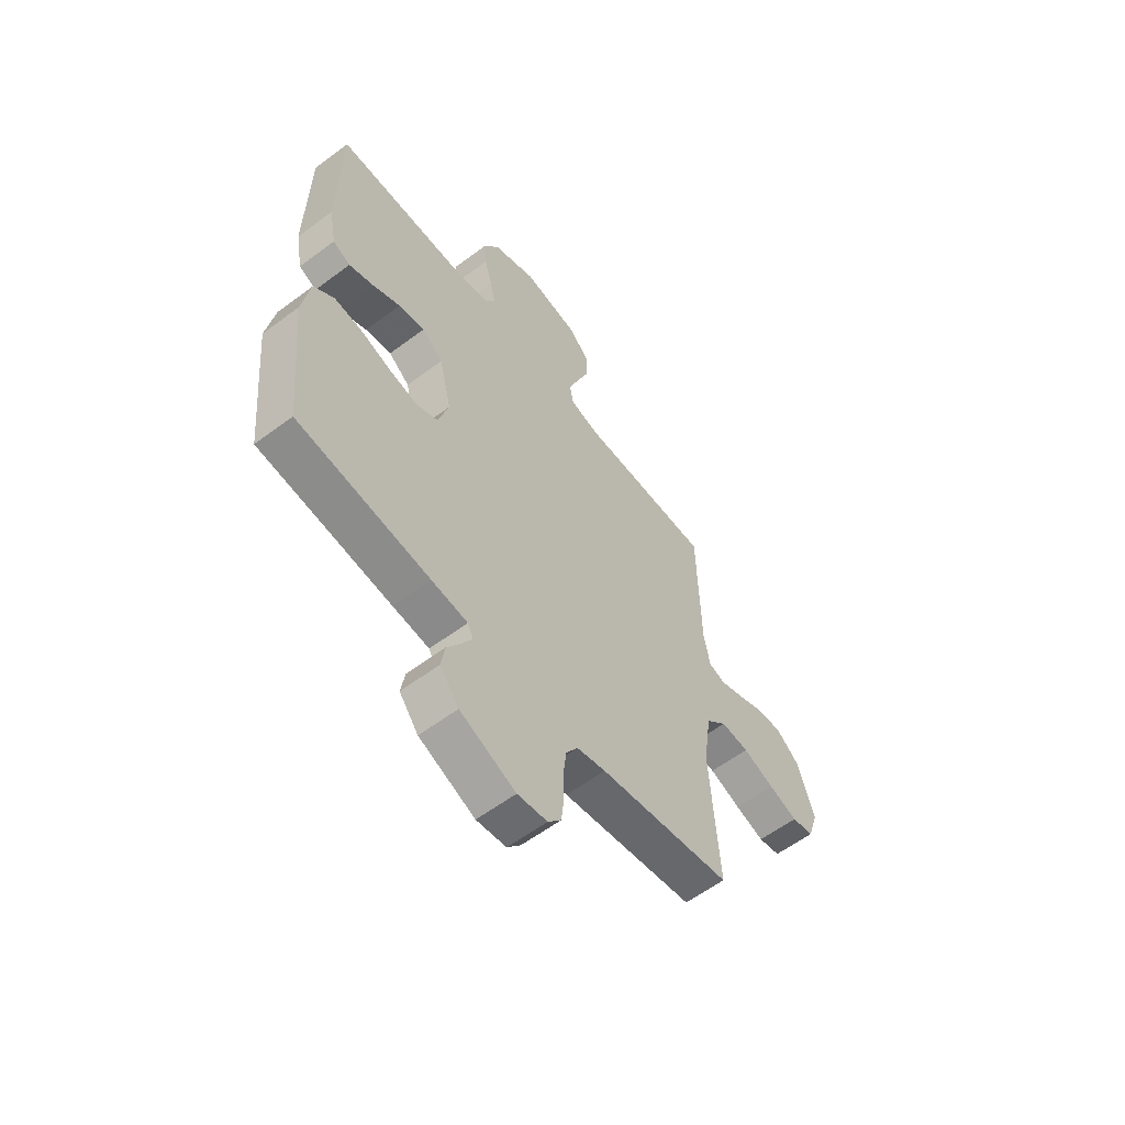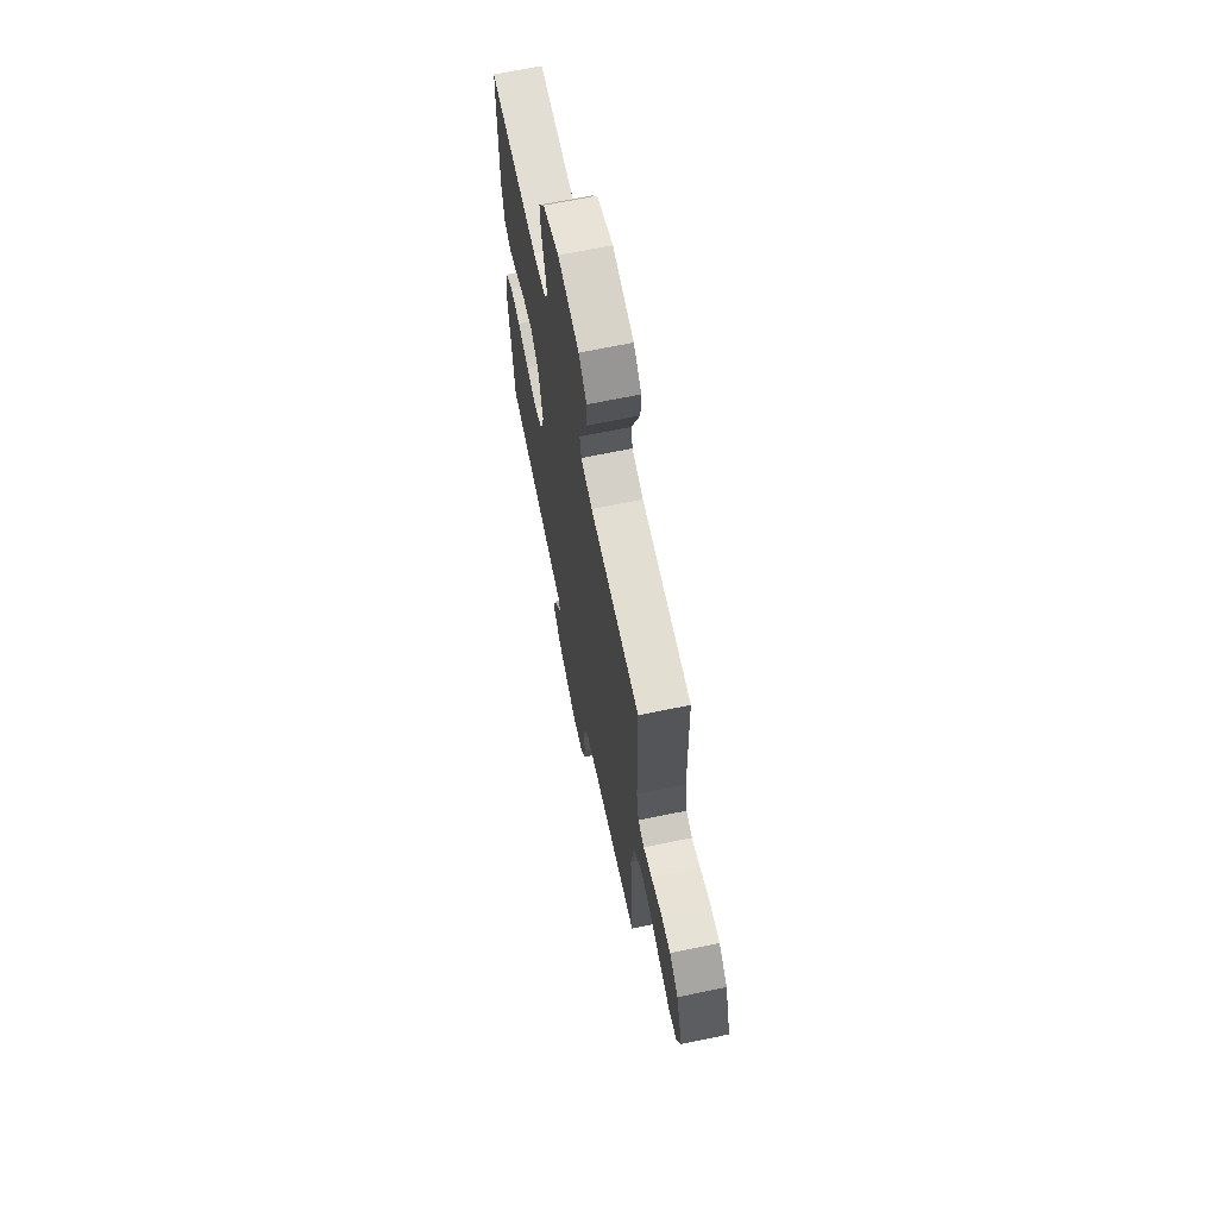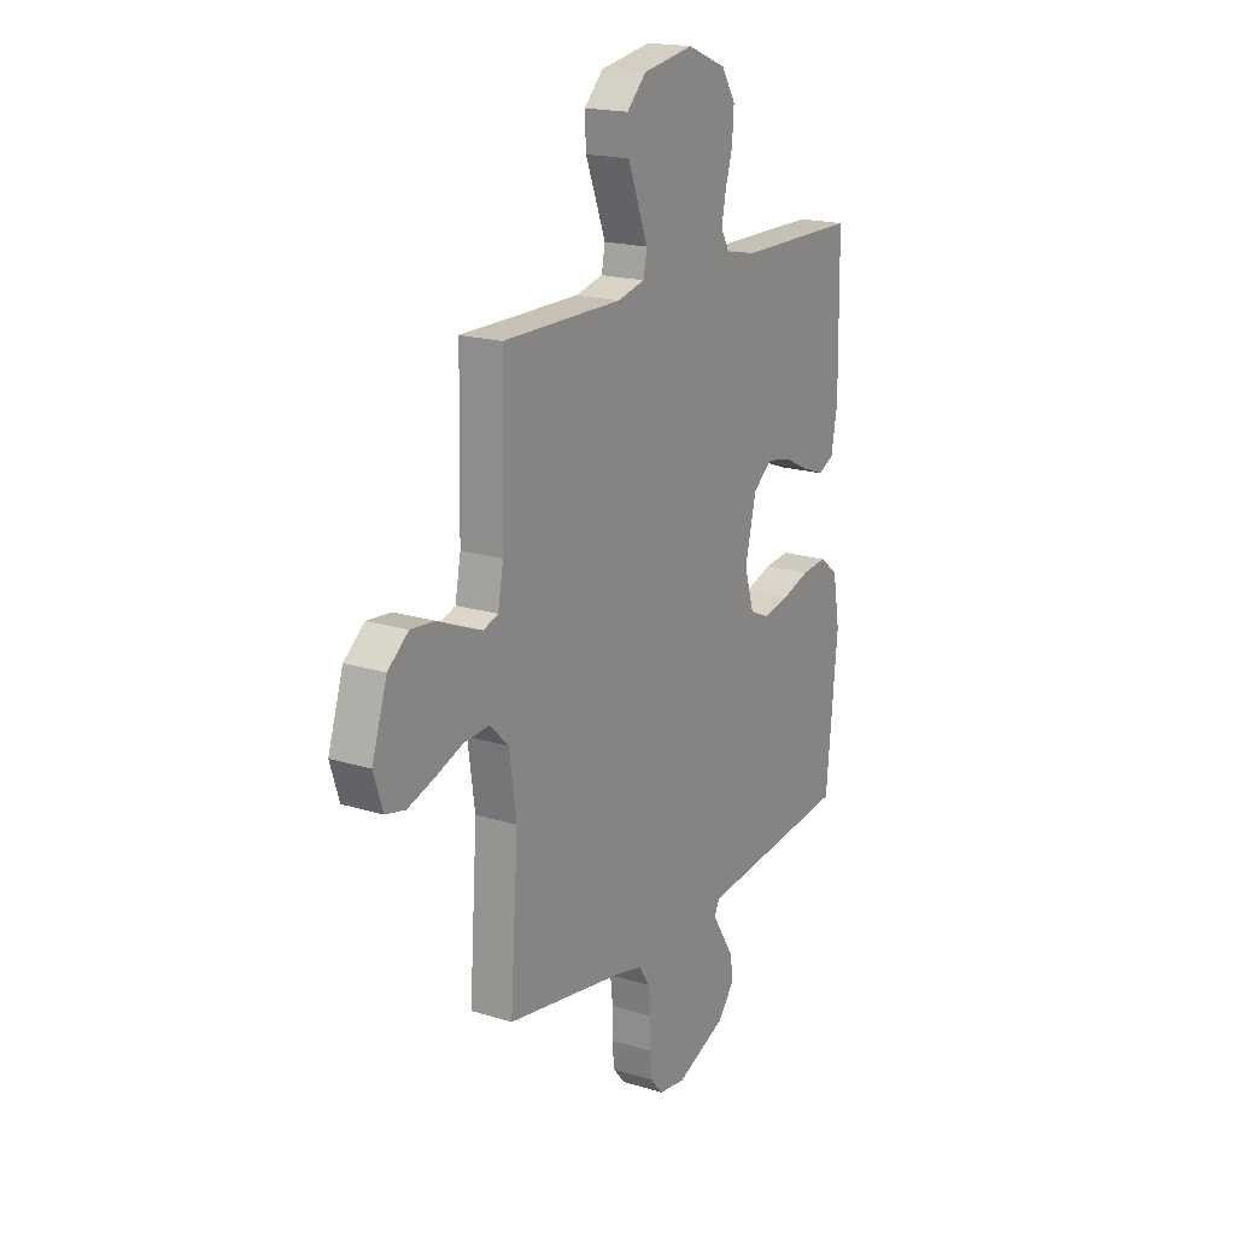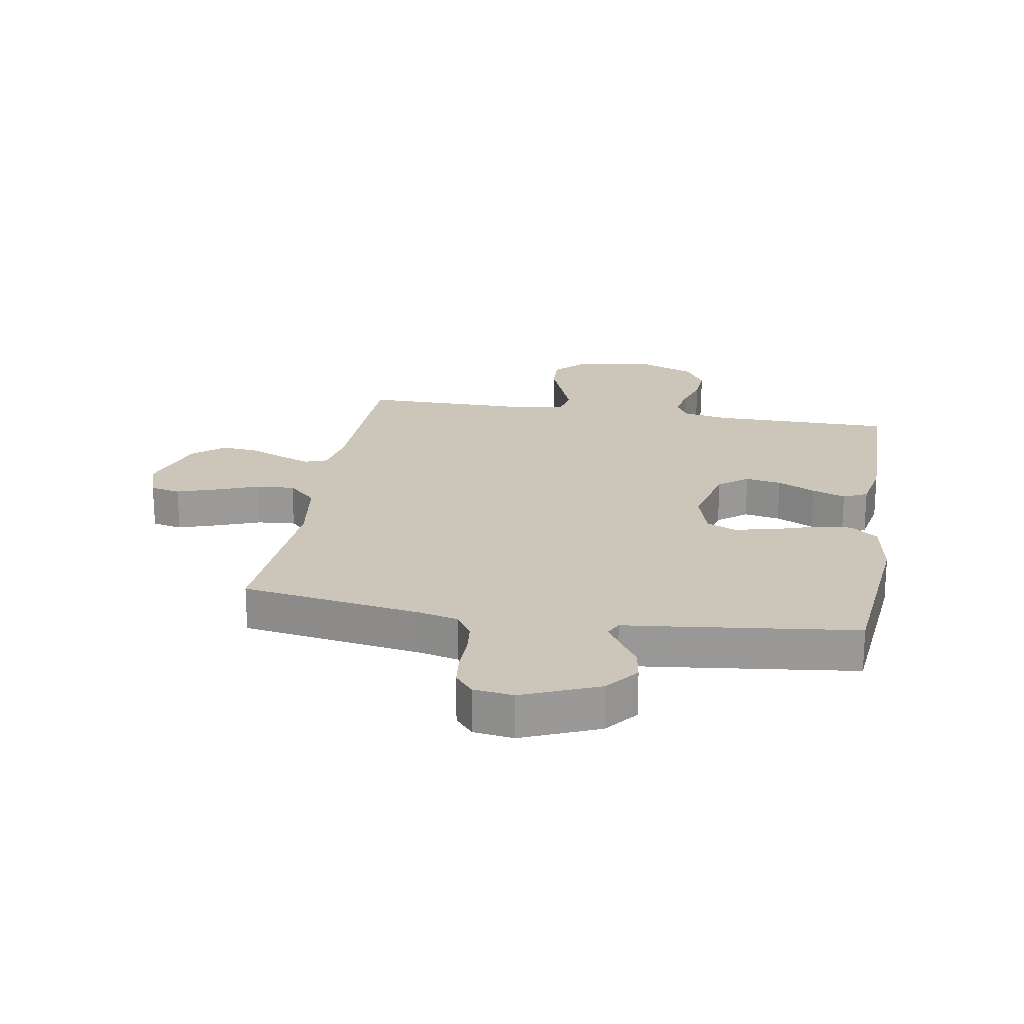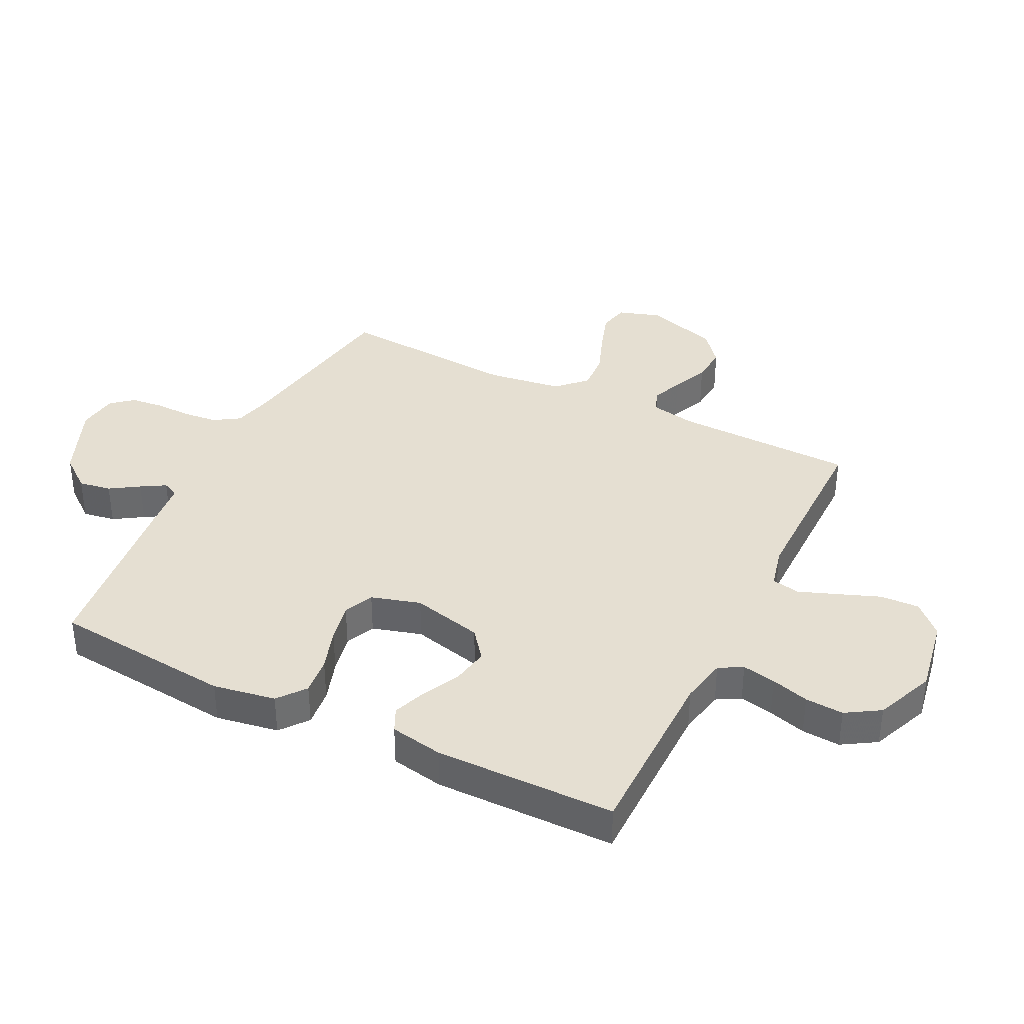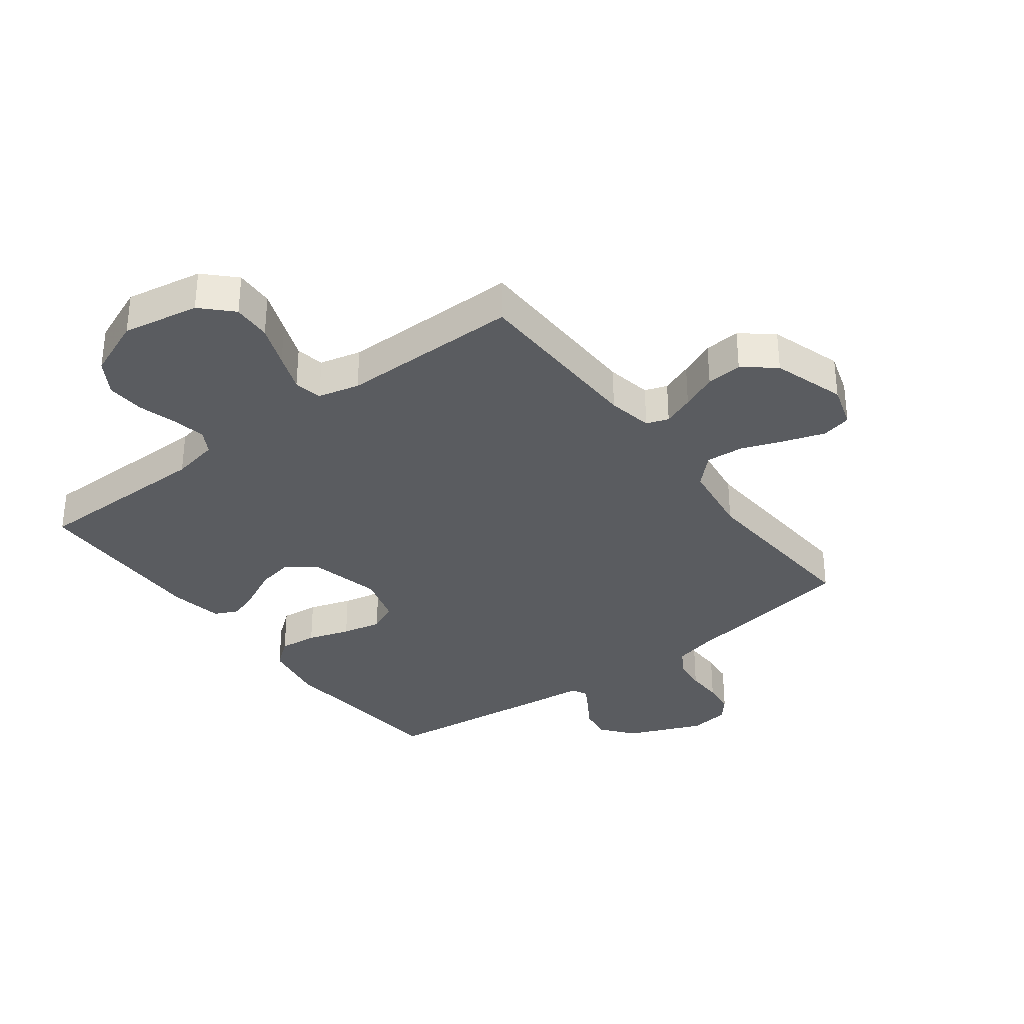
<metadata>
{"format":"obj","ext":"obj","renderer":"f3d","projection":"perspective","resolution":1024,"background":"white","views":[{"elev":-59.2,"azim":-52.4,"up":"+Z"},{"elev":67.4,"azim":78.3,"up":"+Z"},{"elev":18.5,"azim":120.9,"up":"+Z"},{"elev":21.0,"azim":-170.4,"up":"+Y"},{"elev":37.5,"azim":-63.5,"up":"+Y"},{"elev":-33.8,"azim":37.2,"up":"+Y"}]}
</metadata>
<code>
v -0.5 0.07 0.5
v -0.2 0.07 0.501
v -0.122 0.07 0.516
v -0.1 0.07 0.555
v -0.111 0.07 0.611
v -0.129 0.07 0.674
v -0.133 0.07 0.738
v -0.098 0.07 0.794
v 0 0.07 0.834
v 0.128 0.07 0.811
v 0.176 0.07 0.762
v 0.173 0.07 0.697
v 0.146 0.07 0.627
v 0.122 0.07 0.564
v 0.131 0.07 0.517
v 0.2 0.07 0.5
v 0.5 0.07 0.5
v 0.506 0.07 0.2
v 0.52 0.07 0.125
v 0.557 0.07 0.112
v 0.609 0.07 0.132
v 0.669 0.07 0.158
v 0.729 0.07 0.163
v 0.781 0.07 0.12
v 0.819 0.07 0
v 0.796 0.07 -0.072
v 0.746 0.07 -0.083
v 0.68 0.07 -0.061
v 0.609 0.07 -0.034
v 0.545 0.07 -0.029
v 0.498 0.07 -0.075
v 0.48 0.07 -0.2
v 0.5 0.07 -0.5
v 0.2 0.07 -0.548
v 0.135 0.07 -0.564
v 0.108 0.07 -0.606
v 0.102 0.07 -0.662
v 0.103 0.07 -0.723
v 0.097 0.07 -0.777
v 0.067 0.07 -0.813
v 0 0.07 -0.822
v -0.126 0.07 -0.769
v -0.169 0.07 -0.714
v -0.16 0.07 -0.66
v -0.129 0.07 -0.612
v -0.105 0.07 -0.572
v -0.118 0.07 -0.545
v -0.2 0.07 -0.536
v -0.5 0.07 -0.5
v -0.529 0.07 -0.2
v -0.511 0.07 -0.096
v -0.465 0.07 -0.06
v -0.402 0.07 -0.067
v -0.332 0.07 -0.09
v -0.266 0.07 -0.104
v -0.217 0.07 -0.082
v -0.193 0.07 0
v -0.221 0.07 0.118
v -0.269 0.07 0.156
v -0.329 0.07 0.145
v -0.392 0.07 0.114
v -0.448 0.07 0.093
v -0.488 0.07 0.112
v -0.504 0.07 0.2
v -0.5 0 0.5
v -0.2 0 0.501
v -0.122 0 0.516
v -0.1 0 0.555
v -0.111 0 0.611
v -0.129 0 0.674
v -0.133 0 0.738
v -0.098 0 0.794
v 0 0 0.834
v 0.128 0 0.811
v 0.176 0 0.762
v 0.173 0 0.697
v 0.146 0 0.627
v 0.122 0 0.564
v 0.131 0 0.517
v 0.2 0 0.5
v 0.5 0 0.5
v 0.506 0 0.2
v 0.52 0 0.125
v 0.557 0 0.112
v 0.609 0 0.132
v 0.669 0 0.158
v 0.729 0 0.163
v 0.781 0 0.12
v 0.819 0 0
v 0.796 0 -0.072
v 0.746 0 -0.083
v 0.68 0 -0.061
v 0.609 0 -0.034
v 0.545 0 -0.029
v 0.498 0 -0.075
v 0.48 0 -0.2
v 0.5 0 -0.5
v 0.2 0 -0.548
v 0.135 0 -0.564
v 0.108 0 -0.606
v 0.102 0 -0.662
v 0.103 0 -0.723
v 0.097 0 -0.777
v 0.067 0 -0.813
v 0 0 -0.822
v -0.126 0 -0.769
v -0.169 0 -0.714
v -0.16 0 -0.66
v -0.129 0 -0.612
v -0.105 0 -0.572
v -0.118 0 -0.545
v -0.2 0 -0.536
v -0.5 0 -0.5
v -0.529 0 -0.2
v -0.511 0 -0.096
v -0.465 0 -0.06
v -0.402 0 -0.067
v -0.332 0 -0.09
v -0.266 0 -0.104
v -0.217 0 -0.082
v -0.193 0 0
v -0.221 0 0.118
v -0.269 0 0.156
v -0.329 0 0.145
v -0.392 0 0.114
v -0.448 0 0.093
v -0.488 0 0.112
v -0.504 0 0.2
f 64 1 2
f 63 64 2
f 62 63 2
f 61 62 2
f 60 61 2
f 59 60 2 3
f 58 59 3 4
f 57 58 4
f 52 53 54
f 51 52 54
f 50 51 54
f 49 50 54
f 48 49 54
f 47 48 54
f 46 47 54 55
f 43 44 45
f 42 43 45
f 41 42 45
f 40 41 45
f 39 40 45
f 38 39 45
f 37 38 45
f 36 37 45 46
f 46 55 56
f 36 46 56
f 35 36 56
f 32 33 34
f 35 56 57
f 34 35 57
f 32 34 57
f 31 32 57
f 27 28 29
f 26 27 29
f 25 26 29
f 24 25 29
f 23 24 29
f 22 23 29
f 21 22 29
f 20 21 29 30
f 16 17 18
f 15 16 18 19
f 11 12 13
f 10 11 13
f 9 10 13
f 8 9 13
f 7 8 13
f 6 7 13
f 5 6 13
f 4 5 13 14
f 57 4 14 15
f 30 31 57
f 20 30 57
f 19 20 57
f 15 19 57
f 66 65 128
f 66 128 127
f 66 127 126
f 66 126 125
f 66 125 124
f 67 66 124 123
f 68 67 123 122
f 68 122 121
f 118 117 116
f 118 116 115
f 118 115 114
f 118 114 113
f 118 113 112
f 118 112 111
f 119 118 111 110
f 109 108 107
f 109 107 106
f 109 106 105
f 109 105 104
f 109 104 103
f 109 103 102
f 109 102 101
f 110 109 101 100
f 120 119 110
f 120 110 100
f 120 100 99
f 98 97 96
f 121 120 99
f 121 99 98
f 121 98 96
f 121 96 95
f 93 92 91
f 93 91 90
f 93 90 89
f 93 89 88
f 93 88 87
f 93 87 86
f 93 86 85
f 94 93 85 84
f 82 81 80
f 83 82 80 79
f 77 76 75
f 77 75 74
f 77 74 73
f 77 73 72
f 77 72 71
f 77 71 70
f 77 70 69
f 78 77 69 68
f 79 78 68 121
f 121 95 94
f 121 94 84
f 121 84 83
f 121 83 79
f 1 65 66 2
f 2 66 67 3
f 3 67 68 4
f 4 68 69 5
f 5 69 70 6
f 6 70 71 7
f 7 71 72 8
f 8 72 73 9
f 9 73 74 10
f 10 74 75 11
f 11 75 76 12
f 12 76 77 13
f 13 77 78 14
f 14 78 79 15
f 15 79 80 16
f 16 80 81 17
f 17 81 82 18
f 18 82 83 19
f 19 83 84 20
f 20 84 85 21
f 21 85 86 22
f 22 86 87 23
f 23 87 88 24
f 24 88 89 25
f 25 89 90 26
f 26 90 91 27
f 27 91 92 28
f 28 92 93 29
f 29 93 94 30
f 30 94 95 31
f 31 95 96 32
f 32 96 97 33
f 33 97 98 34
f 34 98 99 35
f 35 99 100 36
f 36 100 101 37
f 37 101 102 38
f 38 102 103 39
f 39 103 104 40
f 40 104 105 41
f 41 105 106 42
f 42 106 107 43
f 43 107 108 44
f 44 108 109 45
f 45 109 110 46
f 46 110 111 47
f 47 111 112 48
f 48 112 113 49
f 49 113 114 50
f 50 114 115 51
f 51 115 116 52
f 52 116 117 53
f 53 117 118 54
f 54 118 119 55
f 55 119 120 56
f 56 120 121 57
f 57 121 122 58
f 58 122 123 59
f 59 123 124 60
f 60 124 125 61
f 61 125 126 62
f 62 126 127 63
f 63 127 128 64
f 64 128 65 1

</code>
